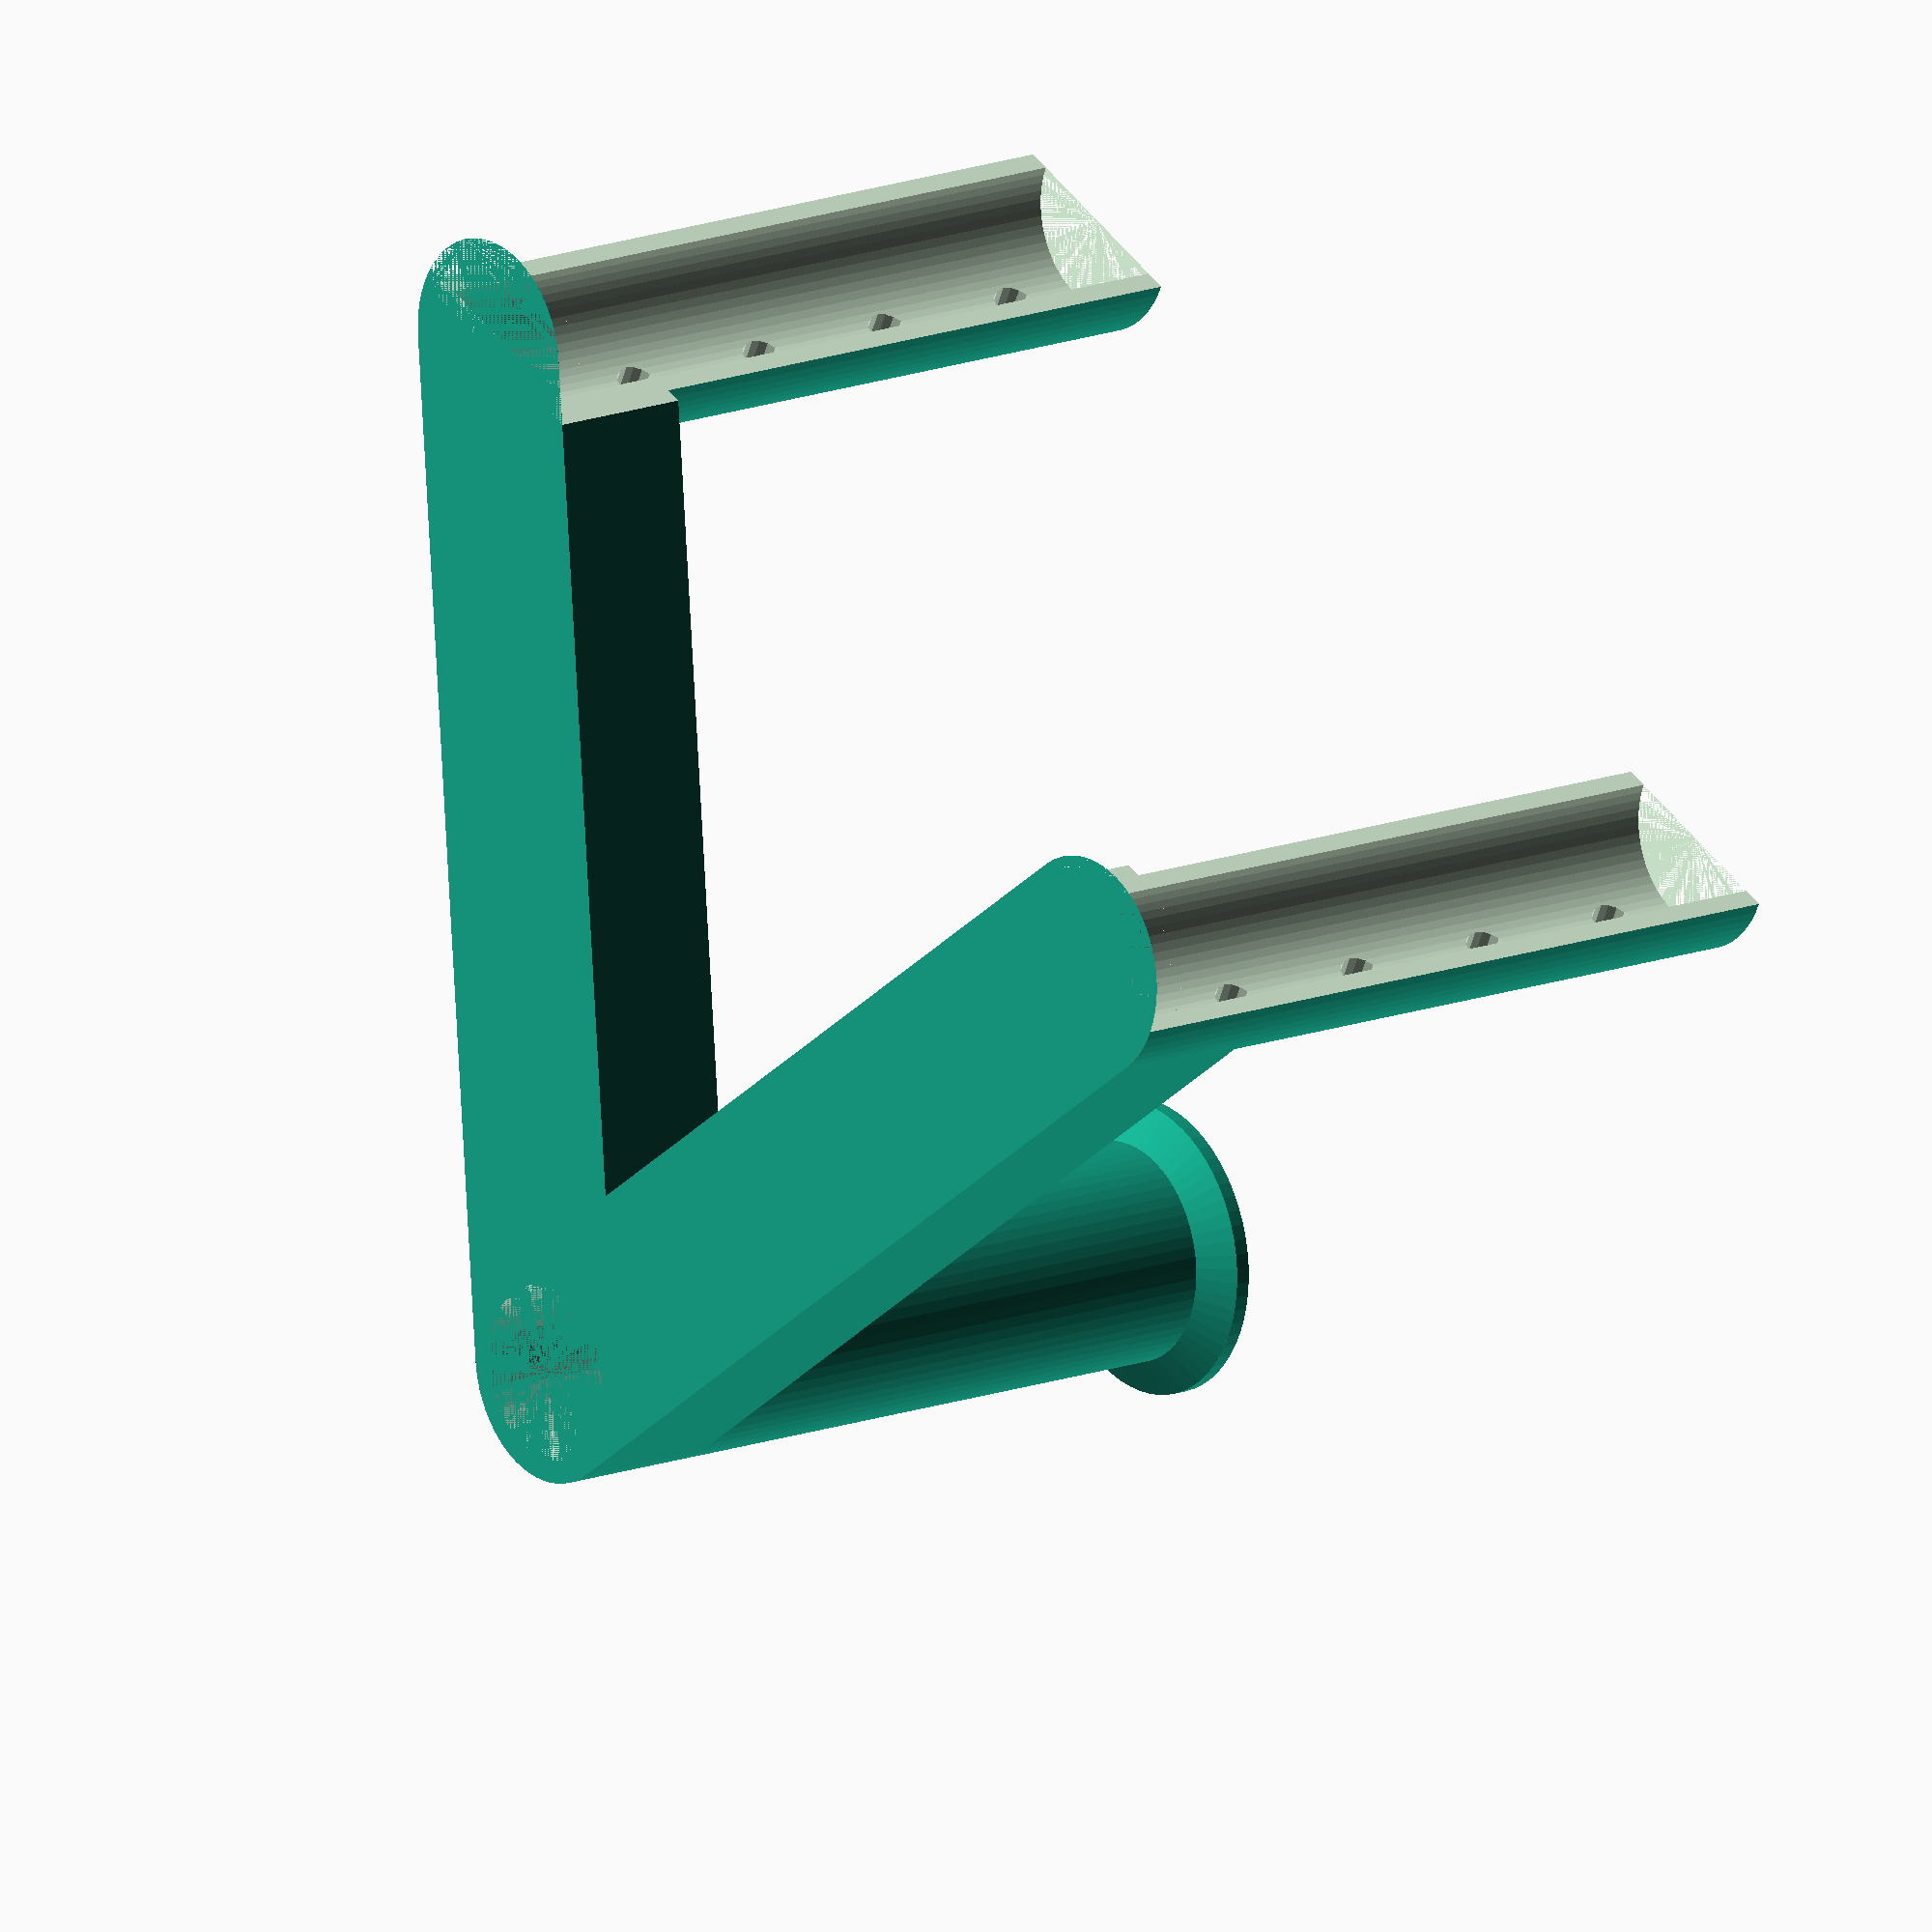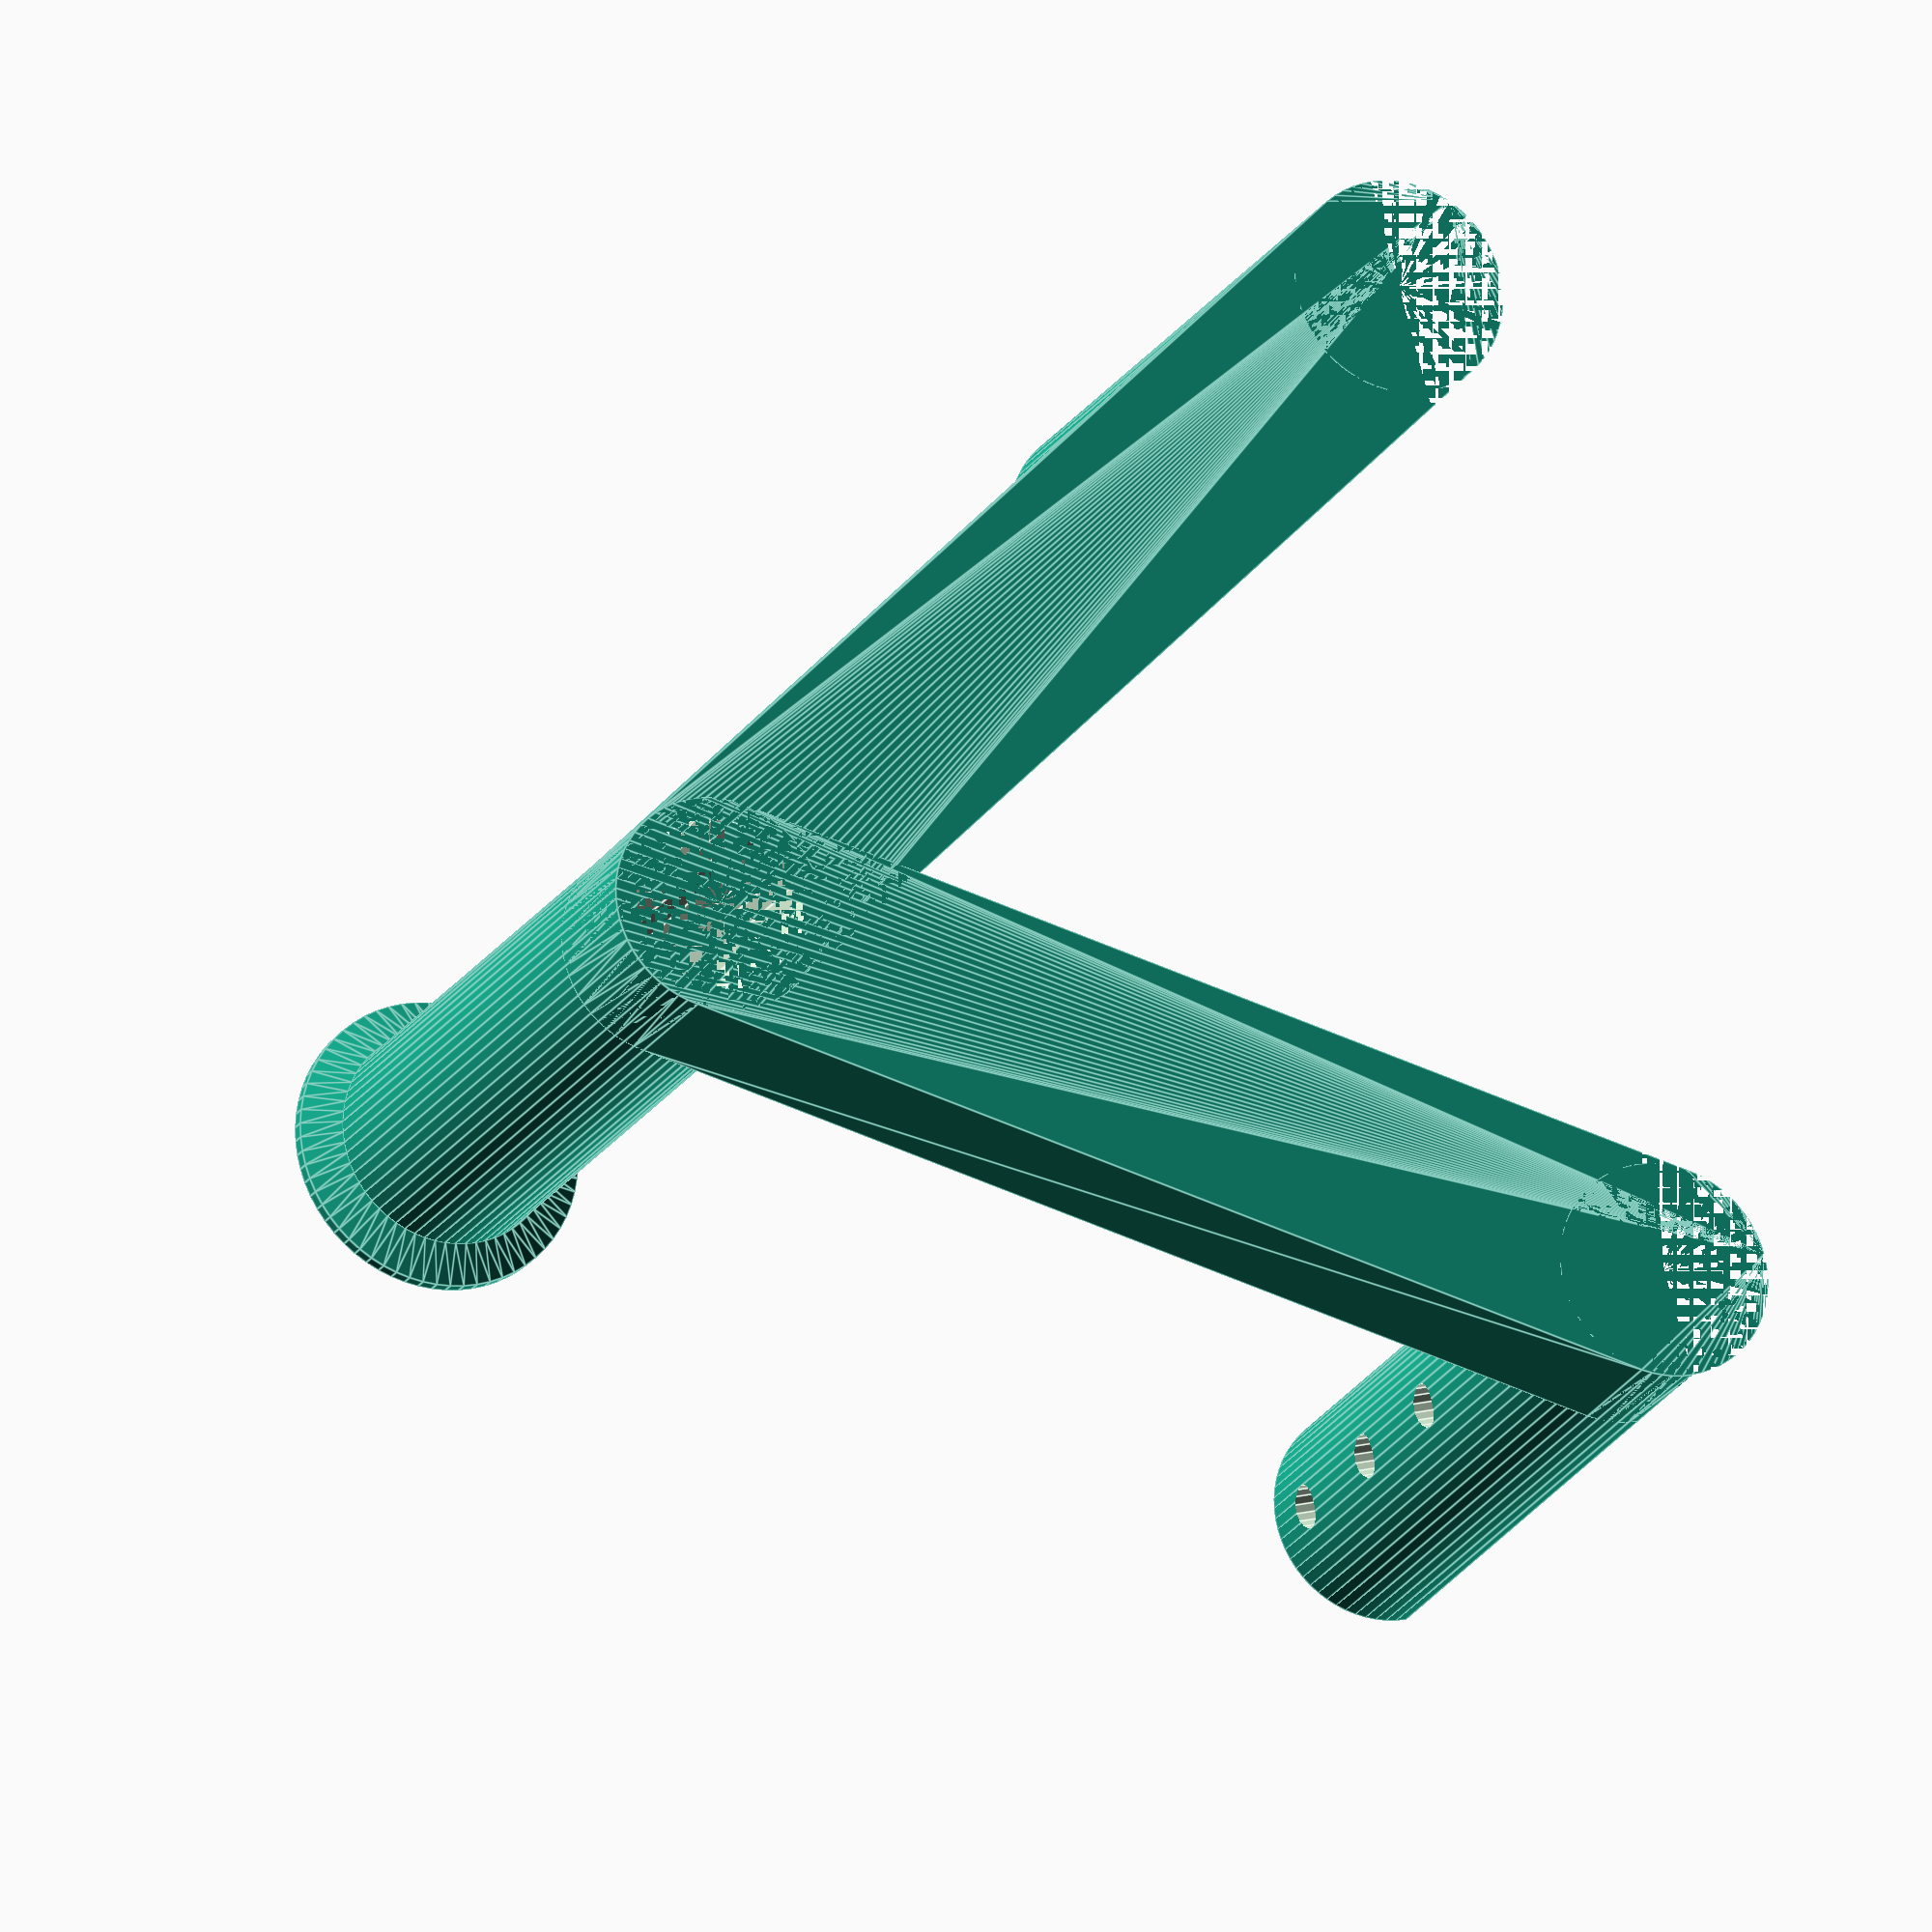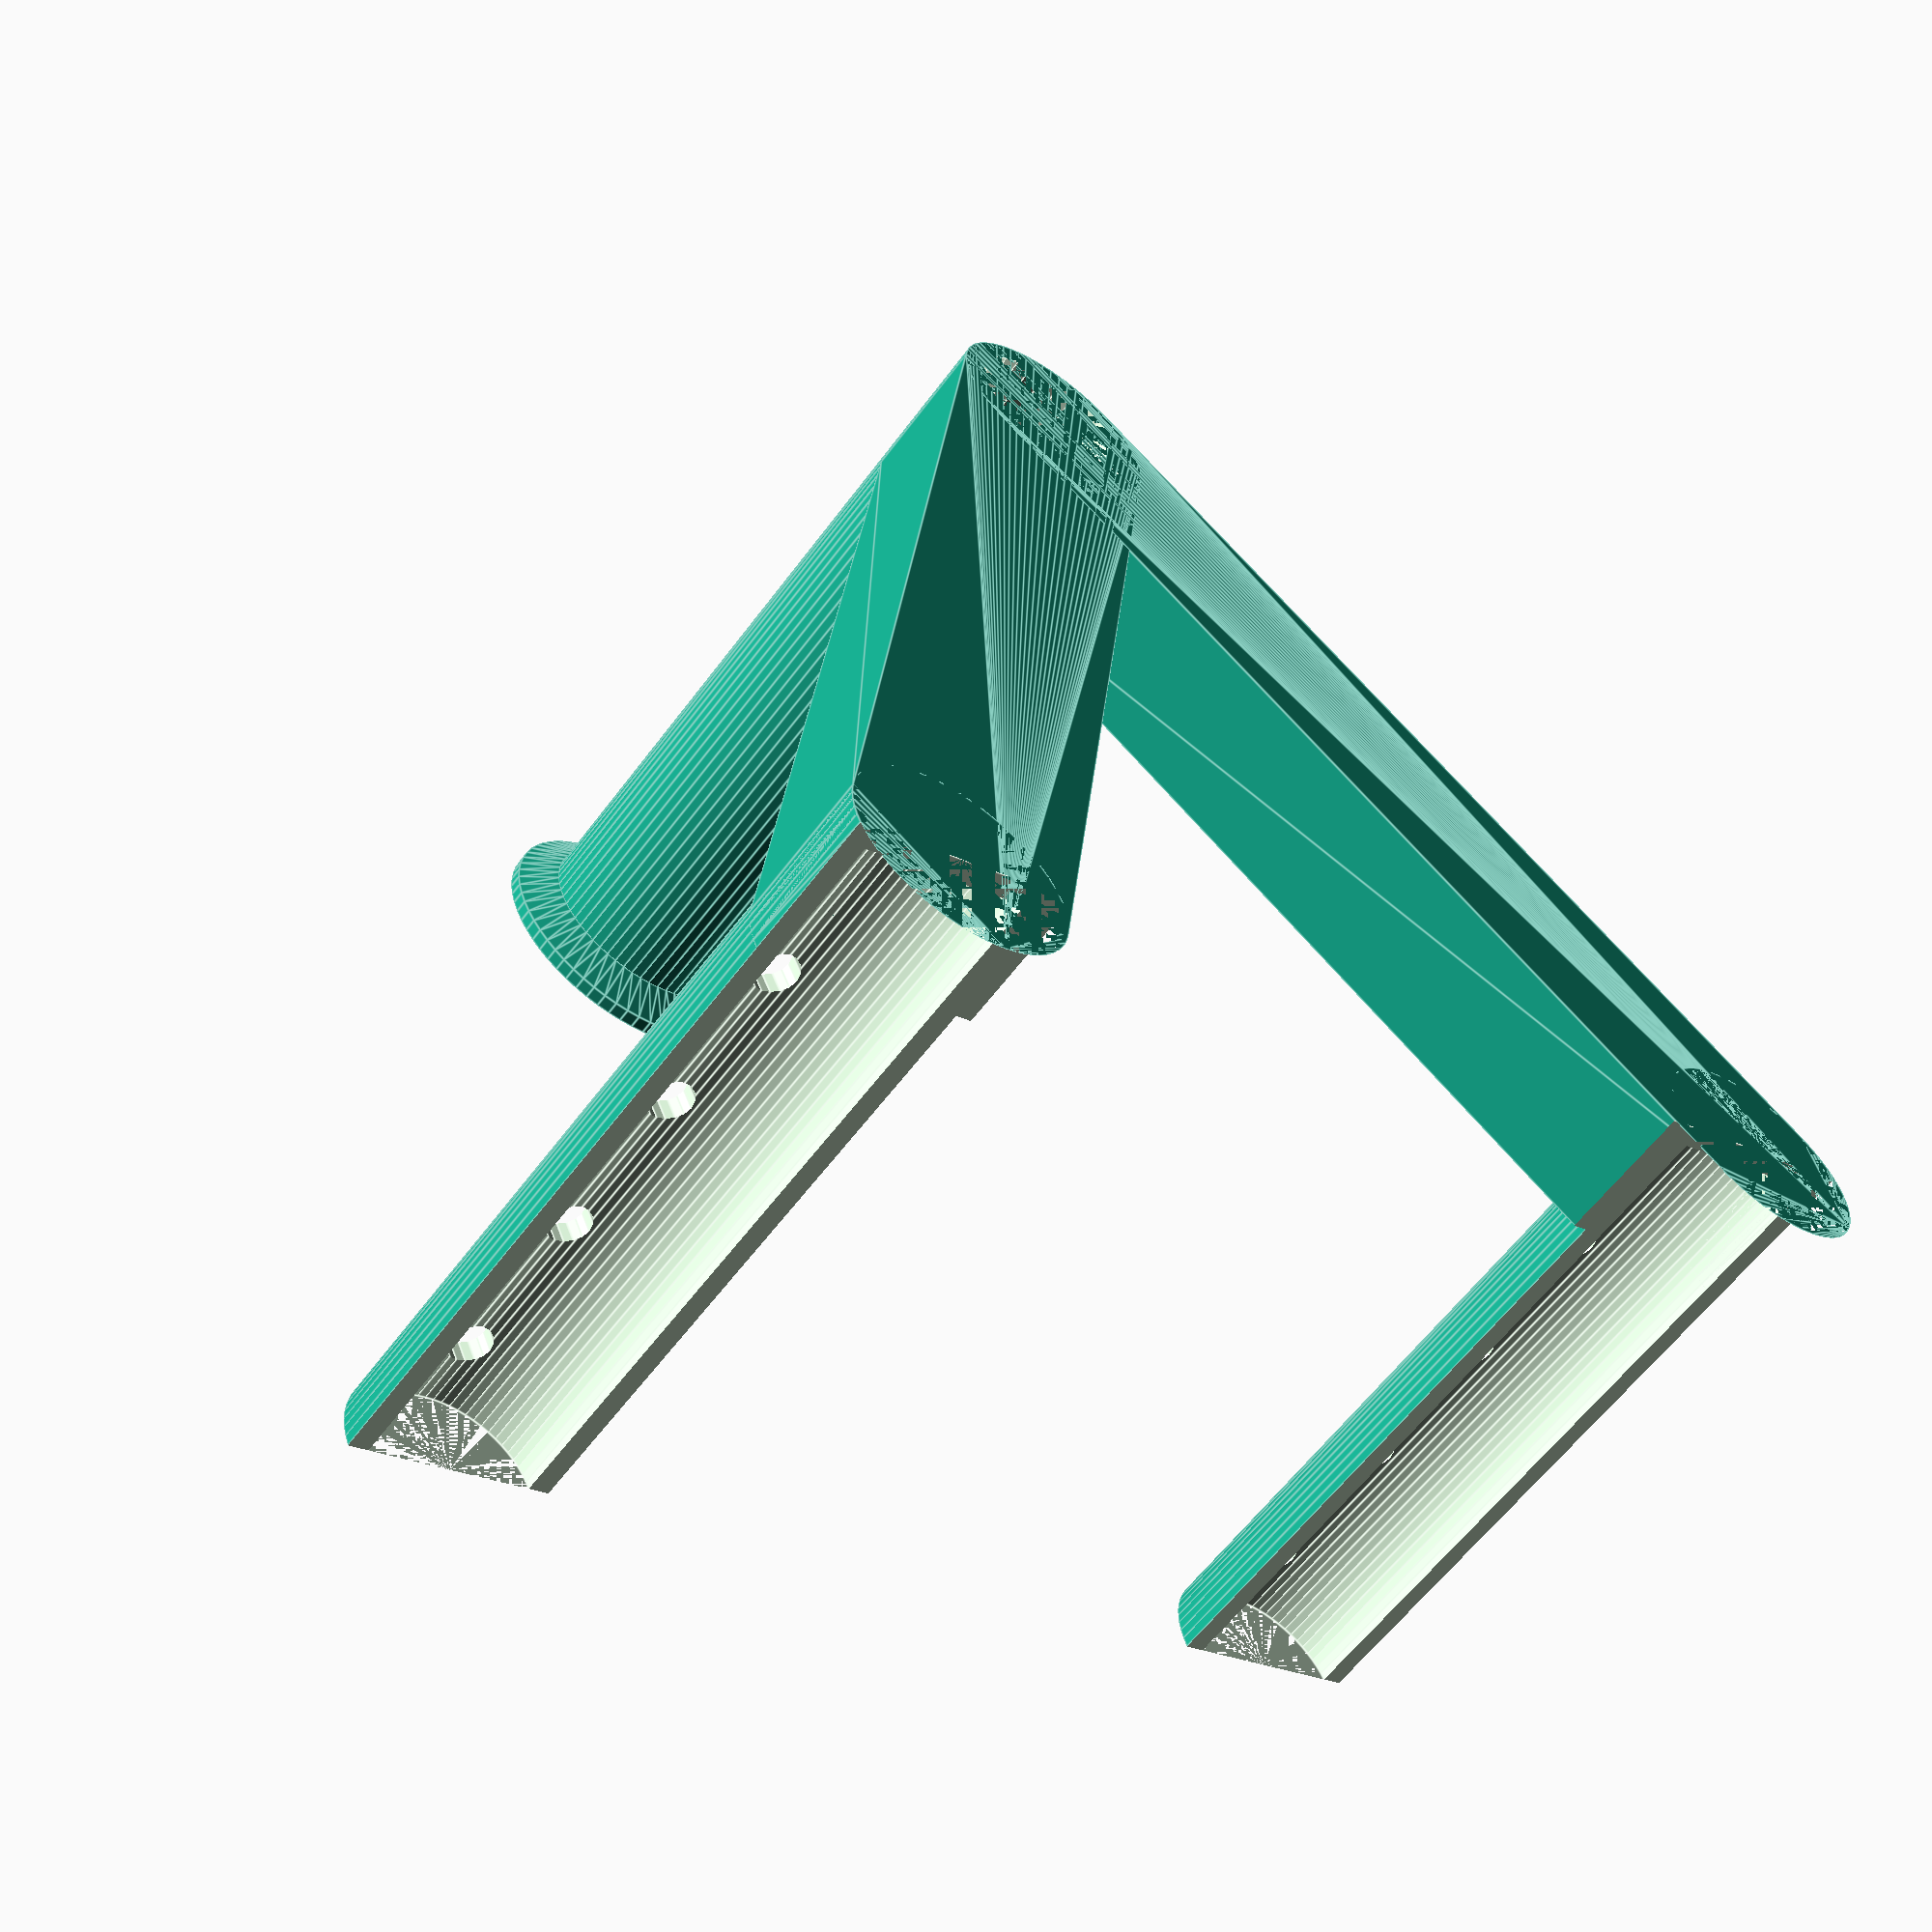
<openscad>
H = 105;
S = 140;
pillarH = 20;
thick = 3;
coreR = 15;


difference() {
    union () {
        cylinder(r = coreR, h = H, $fn = 64);
        translate([0, 0, H - 5])
            cylinder(r1 = coreR, r2 = coreR + 5, h = 3, $fn = 64);
        translate([0, 0, H - 2])
            cylinder(r = coreR + 5, h = 2, $fn = 64);

        for (x = [-1, 1]) {
            difference () {
                translate([x * S * cos(60), -S * sin(60), 0])
                    cylinder(r = coreR, h = H, $fn = 64);
                translate([x * S * cos(60), -S * sin(60), thick])
                    cylinder(r = coreR - thick, h = H - thick, $fn = 64);
                for (z = [0:3]) {
                    translate([x * S * cos(60), -S * sin(60), pillarH + 10 + (H - pillarH - 20) / 3 * z])
                        rotate([-90, 0, 0])
                            cylinder(r = 3, h = 100, $fn = 16);
                }
            }
            difference() {
                hull() {
                    cylinder(r = coreR, h = pillarH, $fn = 64);
                    translate([x * S * cos(60), -S * sin(60), 0])
                        cylinder(r = coreR, h = pillarH, $fn = 64);
                }
                hull() {
                    translate([0, 0, thick]) {
                        cylinder(r = coreR - thick, h = pillarH, $fn = 64);
                        translate([x * S * cos(60), -S * sin(60), 0])
                            cylinder(r = coreR - thick, h = pillarH, $fn = 64);
                    }
                }
            }
        }
    }

    cylinder(r = coreR - thick, h = H, $hn = 64);
    translate([-100, -S * sin(60) - 100, 0])
        cube([500, 100, 500]);
}

</openscad>
<views>
elev=345.0 azim=155.0 roll=230.9 proj=o view=solid
elev=199.6 azim=285.8 roll=21.4 proj=o view=edges
elev=59.1 azim=23.6 roll=143.9 proj=p view=edges
</views>
